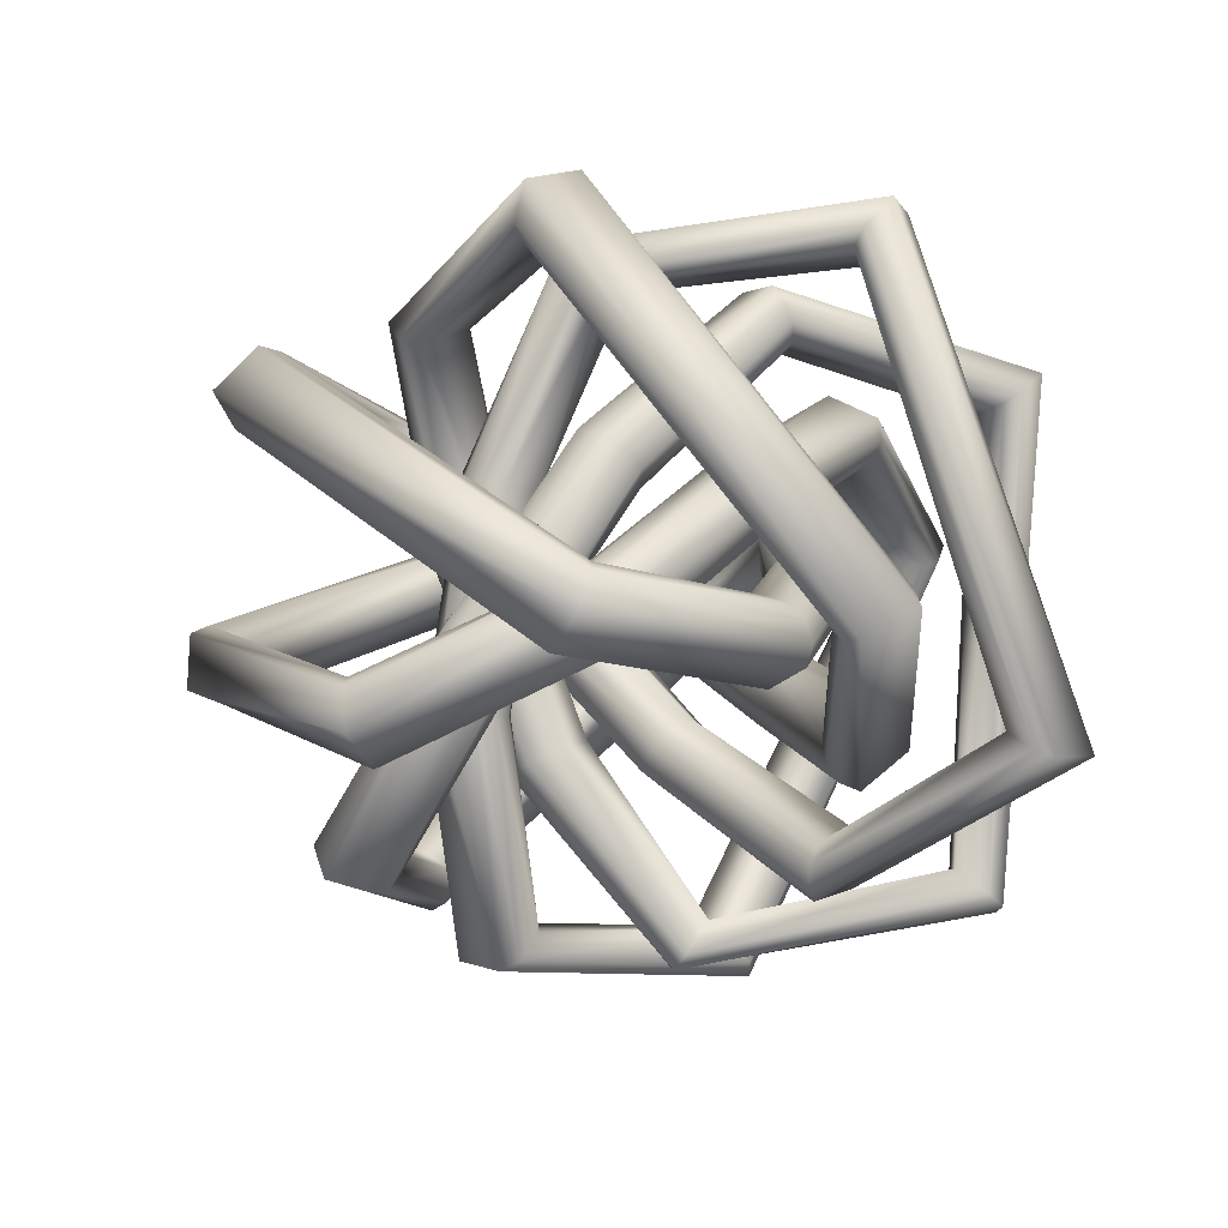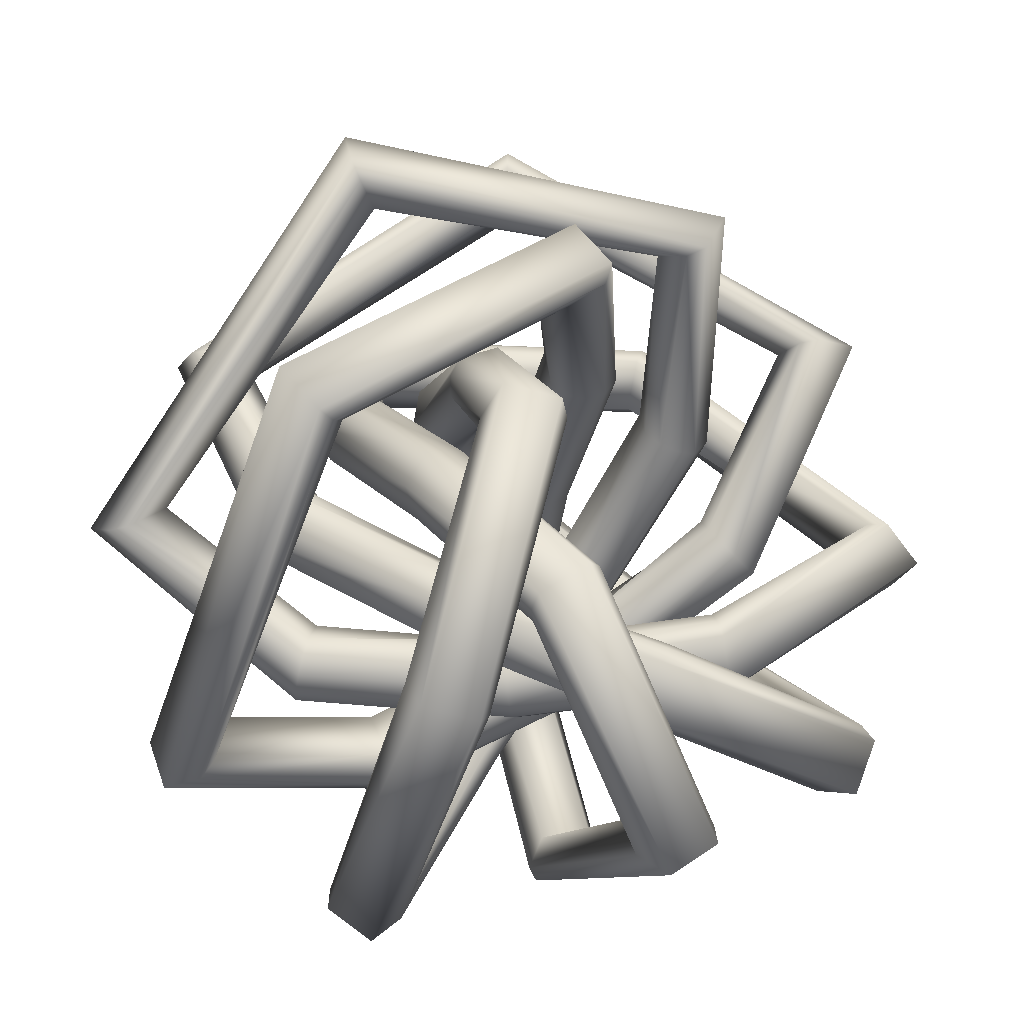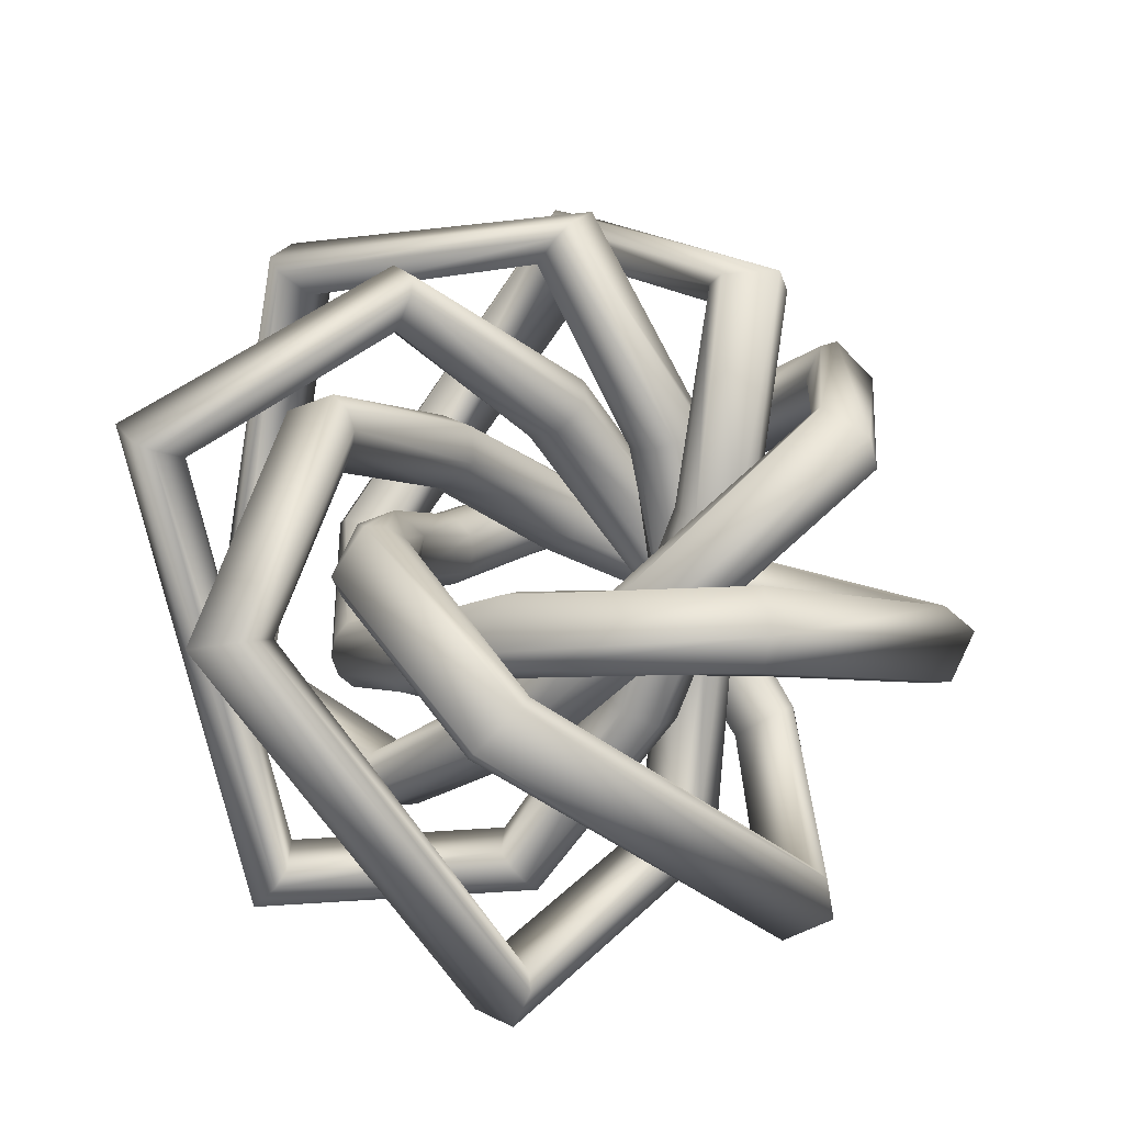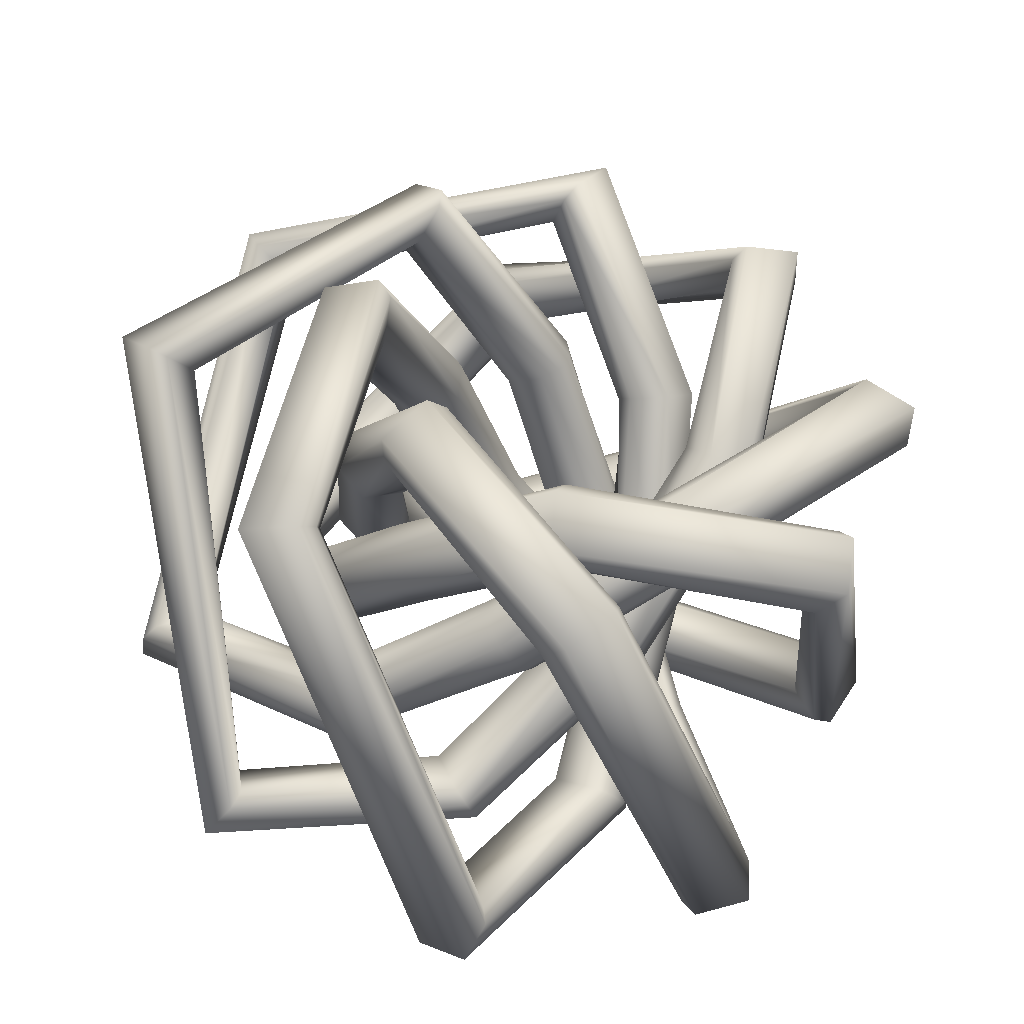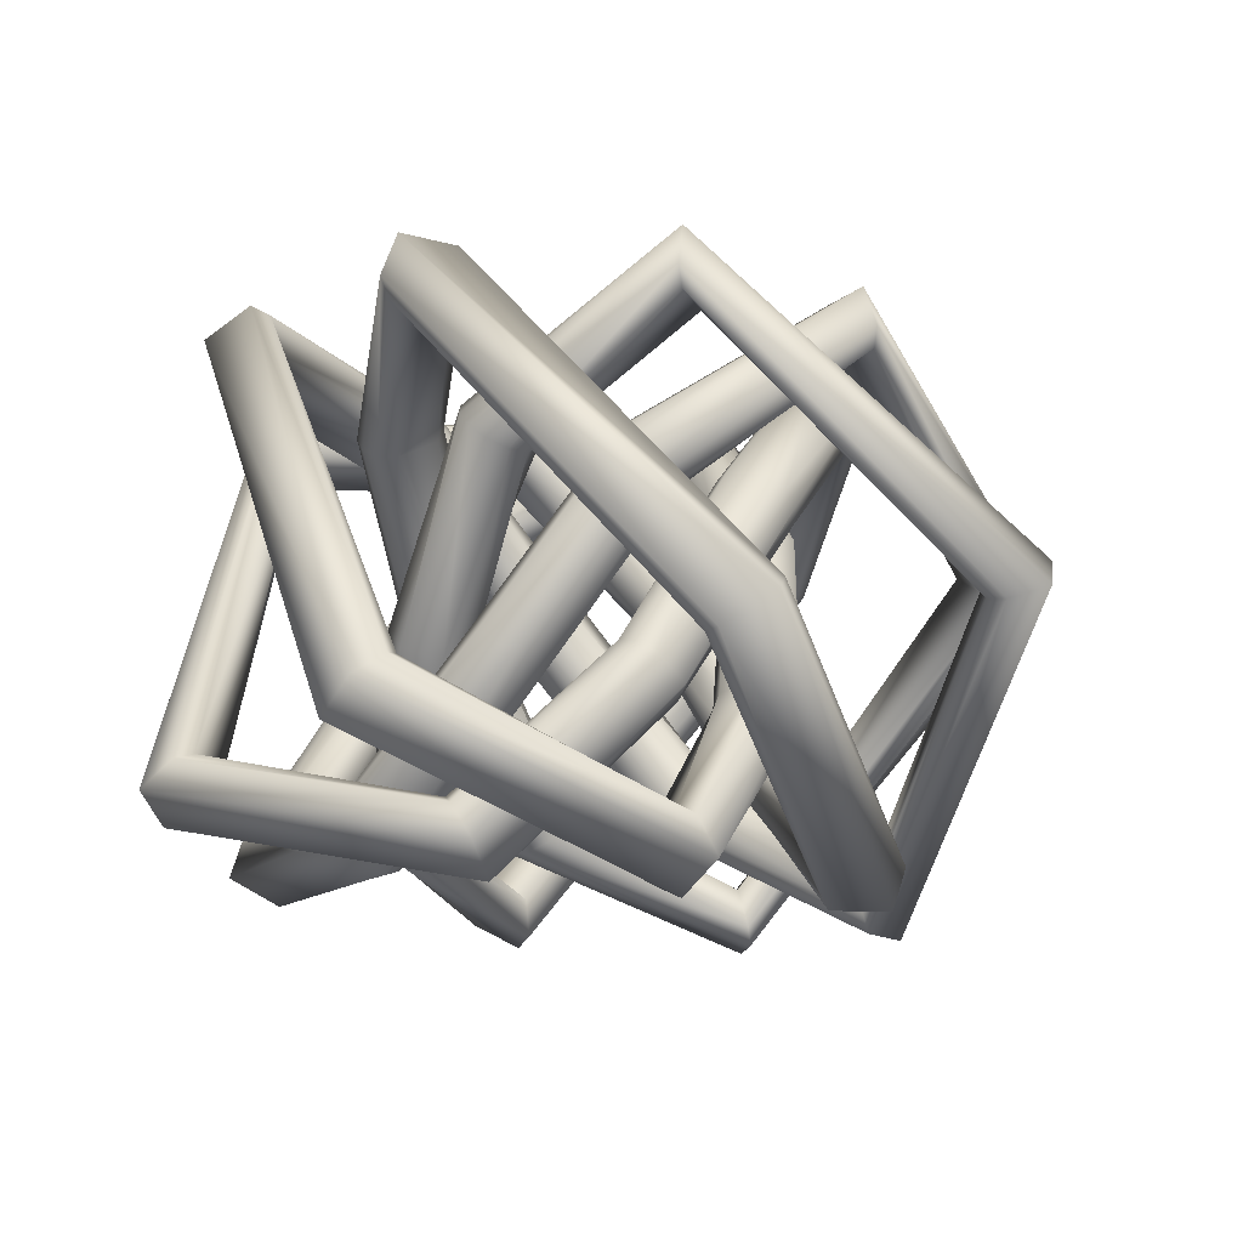
<metadata>
{"format":"obj","ext":"obj","renderer":"f3d","projection":"perspective","resolution":1024,"background":"white","views":[{"elev":-39.8,"azim":101.5,"up":"+Y"},{"elev":-20.8,"azim":133.0,"up":"+Z"},{"elev":54.0,"azim":-129.3,"up":"+Y"},{"elev":-48.5,"azim":-16.6,"up":"+Z"},{"elev":-11.7,"azim":-62.3,"up":"+Y"}]}
</metadata>
<code>
v  54.14 -0.092 26.97
v  48.74 16.41 39.87
v  49.15 15.14 41.49
v  55.83 -1.201 30.48
v  50.41 -1.345 26.03
v  43.49 16.53 37.6
v  47.39 17.16 38.45
v  43.51 -3.86 39.73
v  47.44 13.96 52.23
v  50.51 14.73 49.71
v  46.58 -2.514 37.45
v  47.69 -24.29 27.88
v  48.05 -7.293 43.82
v  44.25 -6.25 42.91
v  44.25 -21.03 24.67
v  73.56 -19.52 27.8
v  60.33 -2.037 22.98
v  61.54 -1.175 21.5
v  75.32 -19.06 24.18
v  76.18 -15.73 31.21
v  63.19 -0.0011 29.06
v  61.54 -1.177 28.52
v  74.75 -17.24 30.93
v  60.42 -8.158 54.77
v  71.51 8.314 49.67
v  74.44 5.877 48.3
v  61.63 -9.35 53.54
v  66.01 -12.26 55.78
v  78.11 5.377 52.67
v  77.73 6.374 54.48
v  65.95 -11.38 59.73
v  21.85 -15.02 37.86
v  47.4 -27.88 57.41
v  45.41 -24.91 61.89
v  19.42 -12.17 42.19
v  24.45 -9.728 43.41
v  44.37 -20.45 58.45
v  46.36 -23.42 53.98
v  26.88 -12.57 39.08
v  79.19 -12.74 53.92
v  82.12 6.253 42.91
v  78.42 -11.38 55.32
v  74.83 -9.592 55.88
v  78.31 7.294 43.82
v  75.25 5.944 41.54
v  72.98 -9.645 54.9
v  32.57 -5.769 73.51
v  65.28 -27.97 69.09
v  65.28 -24.13 70.39
v  36.07 -4.09 72.37
v  35.47 -7.135 66.08
v  61.09 -22.33 65.06
v  61.09 -26.16 63.76
v  31.97 -8.814 67.23
v  48.64 -6.372 54.48
v  60.42 11.38 59.73
v  60.36 12.27 55.78
v  48.26 -5.377 52.67
v  51.92 -5.88 48.3
v  64.74 9.346 53.54
v  65.95 8.154 54.77
v  54.86 -8.316 49.67
v  80 23.41 53.99
v  99.48 12.59 39.09
v  101.9 9.736 43.42
v  81.99 20.44 58.46
v  80.97 24.92 61.88
v  107 12.15 42.18
v  104.5 15.01 37.85
v  78.98 27.89 57.41
v  50.38 -3.556 38.36
v  54.87 11.57 51.67
v  53.39 9.64 54.9
v  51.12 -5.946 41.54
v  47.95 11.39 55.32
v  61.09 24.14 70.39
v  61.1 27.97 69.1
v  47.18 12.75 53.93
v  65.28 26.16 63.76
v  94.4 8.814 67.23
v  90.89 7.149 66.09
v  65.26 22.32 65.05
v  90.3 4.09 72.37
v  93.81 5.755 73.51
v  76.32 4.817 32.11
v  64.39 21.75 23.37
v  62.88 20.69 24.35
v  72.59 3.561 33.05
v  86.38 -22.78 61.38
v  83.26 -11.86 42.82
v  81.34 -11.82 43.65
v  72.23 0.0912 26.97
v  61.98 16.15 18.04
v  63.49 17.22 17.06
v  75.96 1.347 26.03
v  86.13 -28.5 61.32
v  84.39 -15.3 38.39
v  85.03 -13.87 39.78
v  87.33 -24.64 61.53
v  48.52 13.71 42.88
v  45.63 22.53 60.43
v  45.03 11.81 43.65
v  41.34 13.88 39.78
v  39.03 24.65 61.54
v  40.24 28.51 61.34
v  41.98 15.31 38.39
v  46.84 26.38 60.23
v  66.48 2.353 82.3
v  64.83 1.183 78.79
v  59.89 -2.353 82.3
v  61.54 -1.184 85.81
v  41.87 -26.27 42
v  54.68 -9.779 53.44
v  51.57 -8.807 55.84
v  37.18 -23.13 42.98
v  37.4 -20.31 11.16
v  32.44 -17.61 12.09
v  43.73 -22.32 38.29
v  43.32 -25.59 40.64
v  34.95 -14.37 16.09
v  39.04 -19.19 39.27
v  39.91 -17.08 15.16
v  91.64 -22.14 41.7
v  78.9 -13.89 28.84
v  92.05 -27.74 42.81
v  96.76 -28.04 39.57
v  82.12 21.04 24.66
v  78.67 24.29 27.87
v  74.26 20.87 26.6
v  61.58 20.44 8.34
v  65.52 17.85 5.103
v  77.71 17.62 23.39
v  64.79 21.81 1.036
v  60.84 24.41 4.274
v  75.99 3.554 38.36
v  79.79 2.513 37.45
v  72.28 -12.94 50.27
v  73.87 -14.1 49.56
v  74.8 8.811 55.84
v  89.19 23.14 42.98
v  84.5 26.27 41.98
v  71.69 9.781 53.44
v  93.92 17.59 12.07
v  88.96 20.3 11.15
v  83.05 25.59 40.63
v  82.64 22.31 38.29
v  86.46 17.09 15.18
v  91.42 14.38 16.1
v  87.33 19.18 39.29
v  64.74 -10.18 60.96
v  60.35 -7.271 58.72
v  61.63 10.19 60.96
v  66.01 7.269 58.72
v  60.86 -17.84 5.096
v  48.67 -17.63 23.38
v  52.11 -20.88 26.59
v  64.81 -20.43 8.332
v  65.51 -24.42 4.28
v  61.56 -21.83 1.045
v  65.59 -15.84 19.74
v  64.92 -19.17 24.36
v  86.35 -21.11 13.87
v  64.4 -16.15 18.04
v  85.58 -20.11 15.54
v  60.78 -22.06 21.67
v  50.04 -4.815 32.11
v  48.36 -3.707 28.6
v  61.44 -18.74 17.06
v  88.15 -27.25 18.36
v  88.07 -24.72 13.23
v  43.1 11.86 42.81
v  39.99 22.79 61.37
v  41.75 12.61 41.4
v  49.53 17.85 23.42
v  29.6 28.03 39.59
v  34.31 27.74 42.82
v  52.81 19.52 27.81
v  64.83 1.177 21.5
v  66.04 2.038 22.98
v  50.19 15.72 31.21
v  34.75 22.15 41.68
v  47.48 13.89 28.83
v  64.92 18.75 17.06
v  38.28 24.71 13.23
v  38.2 27.25 18.37
v  65.58 22.07 21.67
v  78.01 3.71 28.6
v  60.48 17.57 23.38
v  40.72 22.65 20.67
v  40.8 20.12 15.54
v  70.54 1.198 30.48
v  66.48 2.353 25.01
v  97.34 -24.27 38.21
v  78.27 -16.33 23.69
v  79.22 -14.95 24.94
v  80.74 -22.53 60.45
v  79.53 -26.39 60.24
v  60.33 -2.034 80.28
v  66.04 2.033 84.33
v  45.88 28.25 60.39
v  37.23 -4.119 70.62
v  64.39 -22.35 69.74
v  35.32 25.91 43.05
v  30.82 -8.785 68.97
v  61.98 -27.95 64.41
v  29.03 24.27 38.22
v  91.06 -25.91 43.05
v  89.14 4.127 70.62
v  61.97 22.35 69.74
v  95.56 8.777 68.97
v  64.4 27.95 64.41
v  85.66 -22.64 20.68
v  48.1 16.34 23.69
v  51.62 17.23 30.93
v  76.83 -17.84 23.42
v  77.85 -13.72 42.88
v  77.21 -15.15 41.49
v  77.63 -16.41 39.87
v  78.98 -17.16 38.45
v  80.49 -28.25 60.39
v  63.25 -10.65 53.3
v  77.55 4.907 50.71
v  64.86 -11.72 54.12
v  48.81 -4.909 50.7
v  88.77 19.86 40.64
v  79.74 18.11 23.2
v  81.35 19.36 23.67
v  82.86 3.862 39.72
v  54.09 12.94 50.28
v  51.53 9.59 55.88
v  49.54 10.23 56.03
v  75.86 -14.73 49.71
v  71.5 -11.58 51.67
v  53.78 -3.562 33.05
v  63.49 -20.69 24.35
v  87.38 -26.25 20.04
v  63.12 -8.88 61.2
v  61.51 -7.813 60.38
v  44.33 -21.32 60.36
v  64.85 7.814 60.38
v  63.25 8.883 61.2
v  82.03 21.32 60.37
v  47.15 14.95 24.94
v  46.92 14.05 26.82
v  30.03 22.44 38.45
v  47.43 -27.01 55.51
v  75.02 22.55 27.59
v  60.35 23.62 6.155
v  37.59 -19.86 40.63
v  45.02 -19.36 23.67
v  46.64 -18.11 23.2
v  61.97 -21.75 23.37
v  38.99 26.25 20.04
v  78.93 -13.95 52.23
v  78.94 27.01 55.5
v  61.51 11.72 54.12
v  51.34 -22.56 27.59
v  66.01 -23.63 6.157
v  82.88 -16.52 37.59
v  79.36 -12.5 43.67
v  66.01 18.63 3.221
v  60.36 -18.63 3.22
v  73.79 -18.62 29.68
v  60.33 -2.038 27.03
v  59.89 -2.353 25.01
v  52.5 14.09 49.56
v  52.58 18.62 29.69
v  66.04 2.037 27.03
v  96.34 -22.44 38.45
v  64.83 1.175 28.52
v  79.46 -14.06 26.82
v  40.02 21.11 13.87
v  93.12 14.91 14.99
v  33.24 -14.91 14.99
v  61.44 19.16 24.36
v  87.26 19.78 12.26
v  39.11 -19.78 12.26
v  23.89 -14.76 37.45
v  102.5 14.76 37.45
v  22.41 -9.981 43.82
v  104 9.981 43.82
v  63.12 10.65 53.3
v  62.88 -17.21 17.06
v  76.82 -10.23 56.03
v  76.64 23.8 28.06
v  49.72 -23.8 28.06
v  84.61 -12.61 41.4
v  63.18 0.0012 20.96
o Torus_Knot001
g Torus_Knot001
f 1 2 3 4
f 5 6 7 1
f 8 9 10 11
f 12 13 14 15
f 16 17 18 19
f 20 21 22 23
f 24 25 26 27
f 28 29 30 31
f 32 33 34 35
f 36 37 38 39
f 40 41 42
f 43 44 45 46
f 47 48 49 50
f 51 52 53 54
f 55 56 57 58
f 59 60 61 62
f 63 64 65 66
f 67 68 69 70
f 71 72 73 74
f 75 76 77 78
f 79 80 81 82
f 76 83 84 77
f 85 86 87 88
f 89 90 91
f 92 93 94 95
f 96 97 98 99
f 100 101 102
f 103 104 105 106
f 107 108 109 101
f 104 110 111 105
f 112 113 114 115
f 116 112 115 117
f 118 59 62 119
f 120 121 118 122
f 123 124 20
f 125 16 19 126
f 41 127 128 44
f 129 130 131 132
f 127 133 134 128
f 135 129 132 136
f 137 135 136 138
f 48 40 42 49
f 139 140 141 142
f 140 143 144 141
f 25 145 146 26
f 146 147 148 149
f 33 31 150 34
f 37 151 24
f 152 67 70 56
f 61 66 153
f 154 155 156 157
f 158 12 15 159
f 160 1 4 161
f 162 163 160 164
f 165 166 167 168
f 169 165 168 170
f 171 172 104 173
f 174 175 176 177
f 178 174 177 179
f 180 181 182
f 21 180 182 22
f 183 184 185 186
f 187 183 186 85
f 188 189 190 93
f 191 188 93 92
f 179 177 192
f 193 194 195
f 109 196 197 198
f 101 109 198 172
f 111 96 99 199
f 105 111 199 200
f 201 202 52 51
f 203 201 51 181
f 204 205 48 47
f 206 204 47 175
f 81 123 207 208
f 82 81 208 209
f 84 126 193 210
f 77 84 210 211
f 189 36 39 190
f 184 32 35 185
f 64 164 212 65
f 68 169 170 69
f 130 120 122 131
f 133 116 117 134
f 147 154 157 148
f 143 158 159 144
f 164 160 161 212
f 213 206 175 174
f 214 203 181 180
f 126 215 194 193
f 123 20 23 207
f 196 216 217 197
f 197 218 219 220
f 6 105 200 7
f 3 107 101 100
f 221 26 222 223
f 33 28 31
f 58 57 224
f 222 149 225 29
f 136 226 227 228
f 9 77 211 10
f 229 79 82 72
f 72 82 73
f 230 209 76 231
f 97 187 98
f 56 70 57
f 60 63 66 61
f 202 43 46 52
f 53 138 232 205
f 52 233 137 53
f 161 4 234 235
f 212 161 235 236
f 237 139 142 238
f 239 238 151 37
f 113 240 241 114
f 153 66 242 240
f 13 231 75 14
f 166 173 103 167
f 17 243 213 18
f 244 245 206 243
f 90 85 88 91
f 217 191 92 218
f 37 24 27 38
f 246 223 28 33
f 46 45 135 233
f 247 248 130 129
f 249 58 224 121
f 121 224 59 118
f 194 178 179 195
f 250 8 11 251
f 155 11 71 156
f 235 234 166 252
f 4 100 102 234
f 186 185 253 86
f 85 186 86
f 26 146 149 222
f 232 136 228 254
f 205 232 254 48
f 57 70 255 256
f 224 57 256
f 156 71 74 257
f 157 156 257 258
f 219 92 95 259
f 220 219 259 96
f 52 46 233
f 142 141 145 25
f 238 142 151
f 260 88 191 216
f 196 260 216
f 119 62 113 112
f 113 153 240
f 227 261 133 127
f 228 227 127 41
f 15 14 8 250
f 159 15 250 262
f 263 264 265 16
f 207 263 16 125
f 10 211 79 266
f 11 10 266
f 7 200 107 2
f 1 7 2
f 45 247 129 135
f 177 176 203 267
f 192 177 267 268
f 108 89 196 109
f 181 51 54 245
f 80 269 123 81
f 110 220 96 111
f 268 267 214 270
f 269 271 124 123
f 175 47 50 176
f 83 125 126 84
f 93 190 272 94
f 29 225 140 30
f 225 273 143 140
f 115 55 58 249
f 117 115 249 274
f 73 82 209 230
f 275 189 188
f 88 275 188 191
f 145 276 147 146
f 122 118 119 277
f 39 38 246 278
f 190 39 278 272
f 279 162 164 64
f 255 279 64 63
f 35 34 239 280
f 185 35 280 253
f 281 236 169 68
f 242 281 68 67
f 102 101 172 171
f 89 91 260 196
f 182 181 245 244
f 131 122 277 261
f 276 262 154 147
f 273 258 158 143
f 134 117 274 248
f 240 242 67 241
f 34 237 238 239
f 256 255 63 282
f 38 221 223 246
f 261 277 116 133
f 144 159 262 276
f 248 274 120 130
f 148 157 258 273
f 74 73 230 13
f 13 230 231
f 272 278 32 184
f 94 272 184 183
f 170 168 283 162
f 69 170 162 279
f 253 280 36 189
f 87 253 189 275
f 65 212 236 281
f 223 222 28
f 28 222 29
f 42 41 44 284
f 234 102 171 166
f 166 171 173
f 128 134 248 285
f 44 128 285
f 286 13 12
f 258 286 12 158
f 265 244 243 17
f 124 268 270
f 124 270 21 20
f 168 167 5 283
f 138 136 232
f 98 187 85 287
f 224 256 282 59
f 282 63 60
f 59 282 60
f 27 26 221
f 38 27 221
f 241 67 152
f 114 241 152
f 150 139 237
f 34 150 237
f 11 266 229 71
f 30 140 139
f 31 30 139 150
f 114 152 56 55
f 115 114 55
f 14 75 78
f 254 228 41 40
f 14 78 9 8
f 95 94 183 187
f 259 95 187 97
f 167 106 6 5
f 167 103 106
f 288 174 178
f 215 288 178 194
f 18 213 174 288
f 252 166 165
f 236 252 165 169
f 132 131 261 226
f 136 132 226
f 251 11 155
f 262 251 155 154
f 141 144 276 145
f 277 119 112 116
f 149 148 273 225
f 44 285 247 45
f 274 249 121 120
f 257 74 13 286
f 70 69 279 255
f 278 246 33 32
f 151 142 25 24
f 62 61 153 113
f 66 65 281 242
f 280 239 37 36
f 198 197 220 110
f 172 198 110 104
f 50 49 202 201
f 176 50 201 203
f 208 207 125 83
f 209 208 83 76
f 218 92 219
f 199 99 89 108
f 200 199 108 107
f 54 53 205 204
f 245 54 204 206
f 210 193 269 80
f 211 210 80 79
f 264 182 244 265
f 49 284 43 202
f 163 1 160
f 283 5 1 163
f 99 287 90 89
f 193 195 271 269
f 271 192 268 124
f 195 179 192 271
f 49 42 284
f 99 98 287
f 71 229 72
f 233 135 137
f 4 3 100
f 216 191 217
f 267 203 214
f 23 22 264 263
f 207 23 263
f 86 253 87
f 236 235 252
f 243 206 213
f 173 104 103
f 2 107 3
f 162 283 163
f 197 217 218
f 231 76 75
f 226 261 227
f 262 250 251
f 287 85 90
f 285 248 247
f 258 257 286
f 266 79 229
f 53 137 138
f 270 214 180 21
f 284 44 43
f 106 105 6
f 96 259 97
f 88 87 275
f 78 77 9
f 16 265 17
f 48 254 40
f 22 182 264
f 19 18 288 215
f 126 19 215
f 91 88 260

</code>
